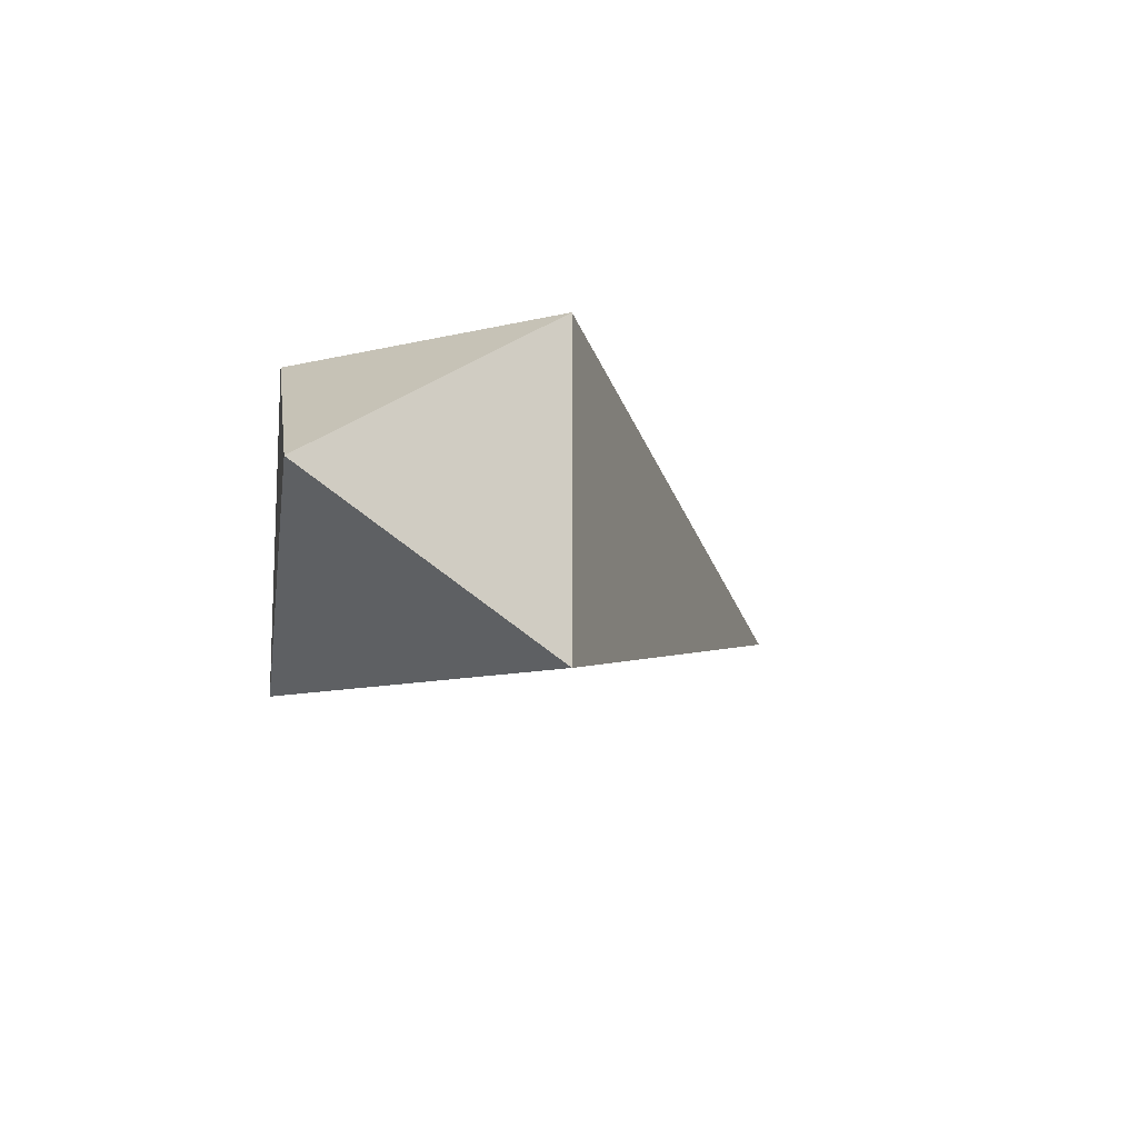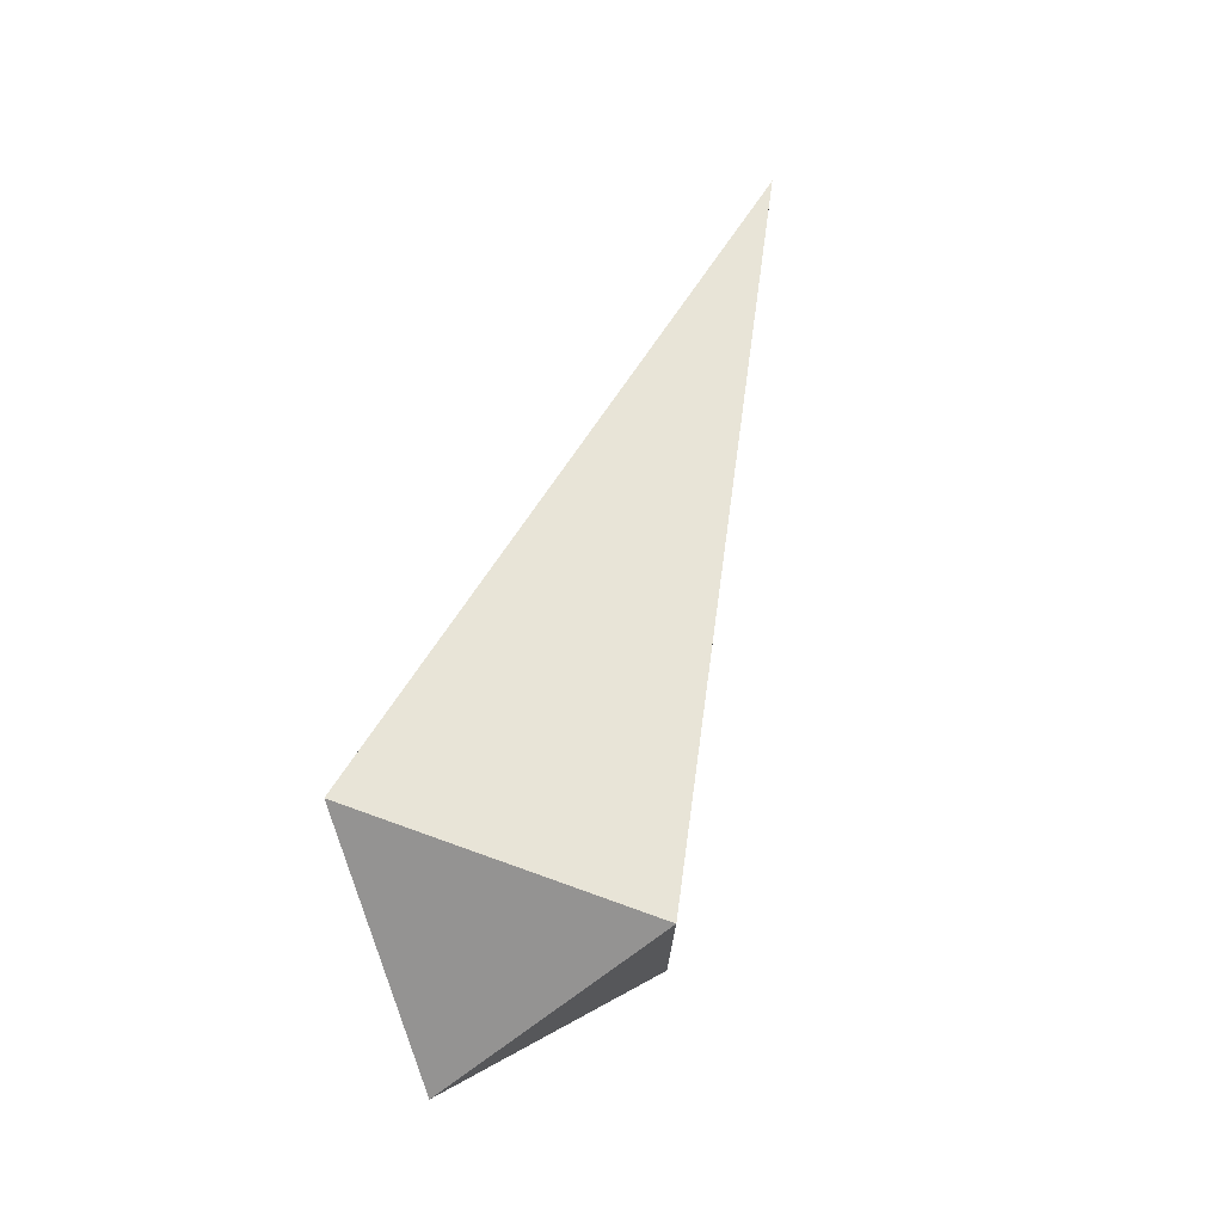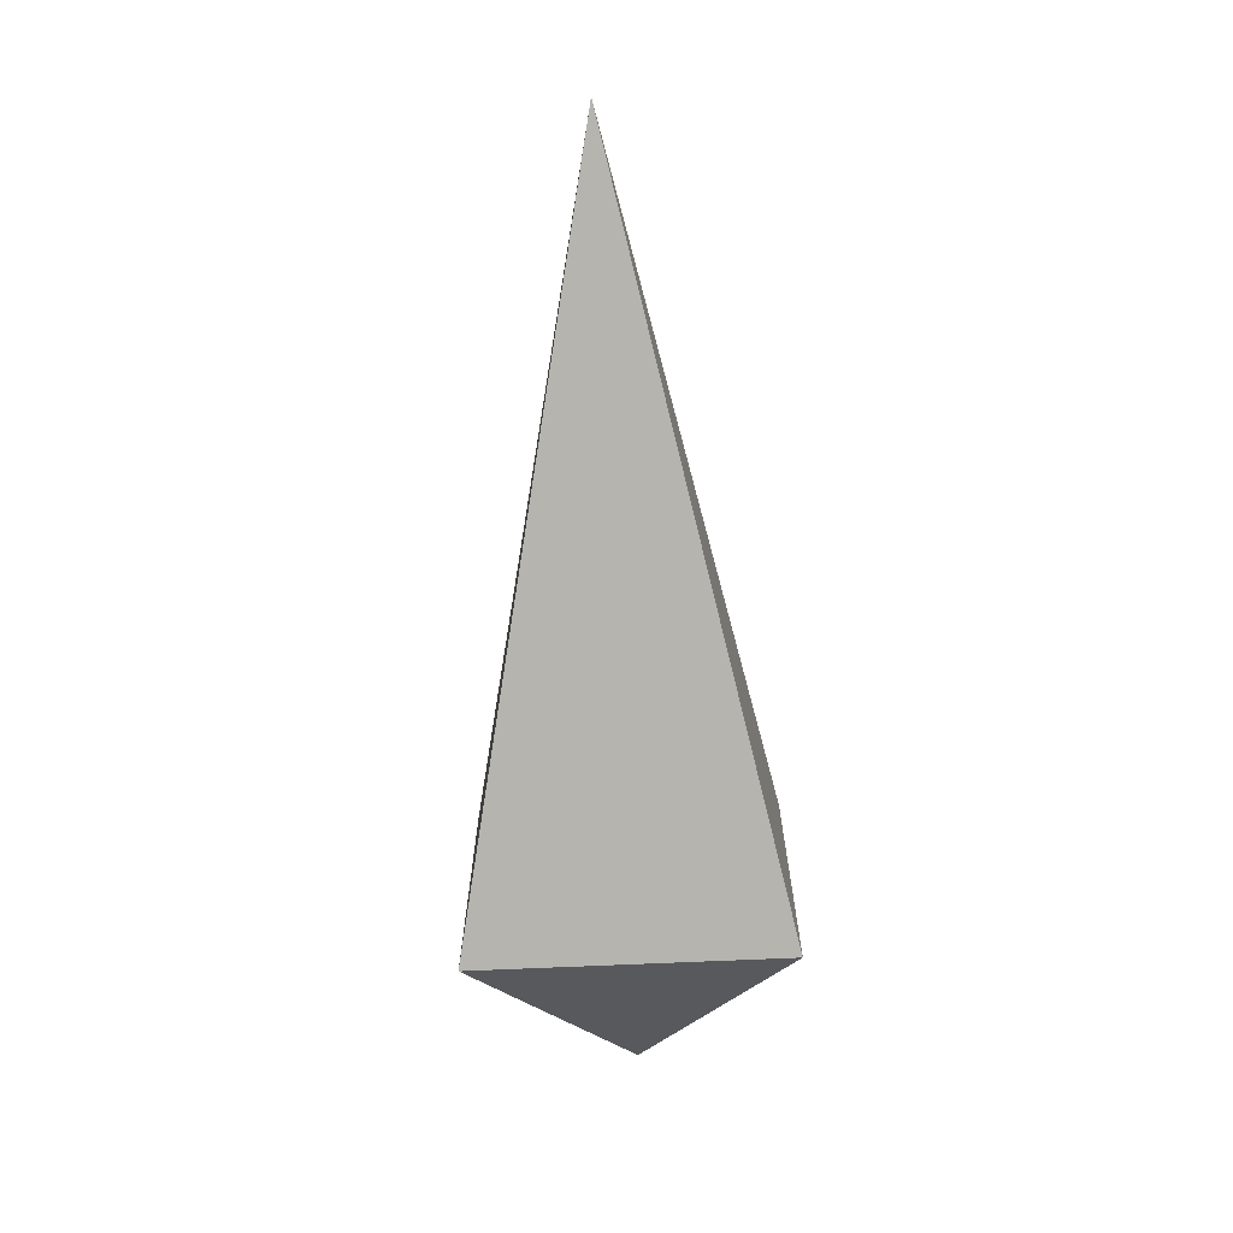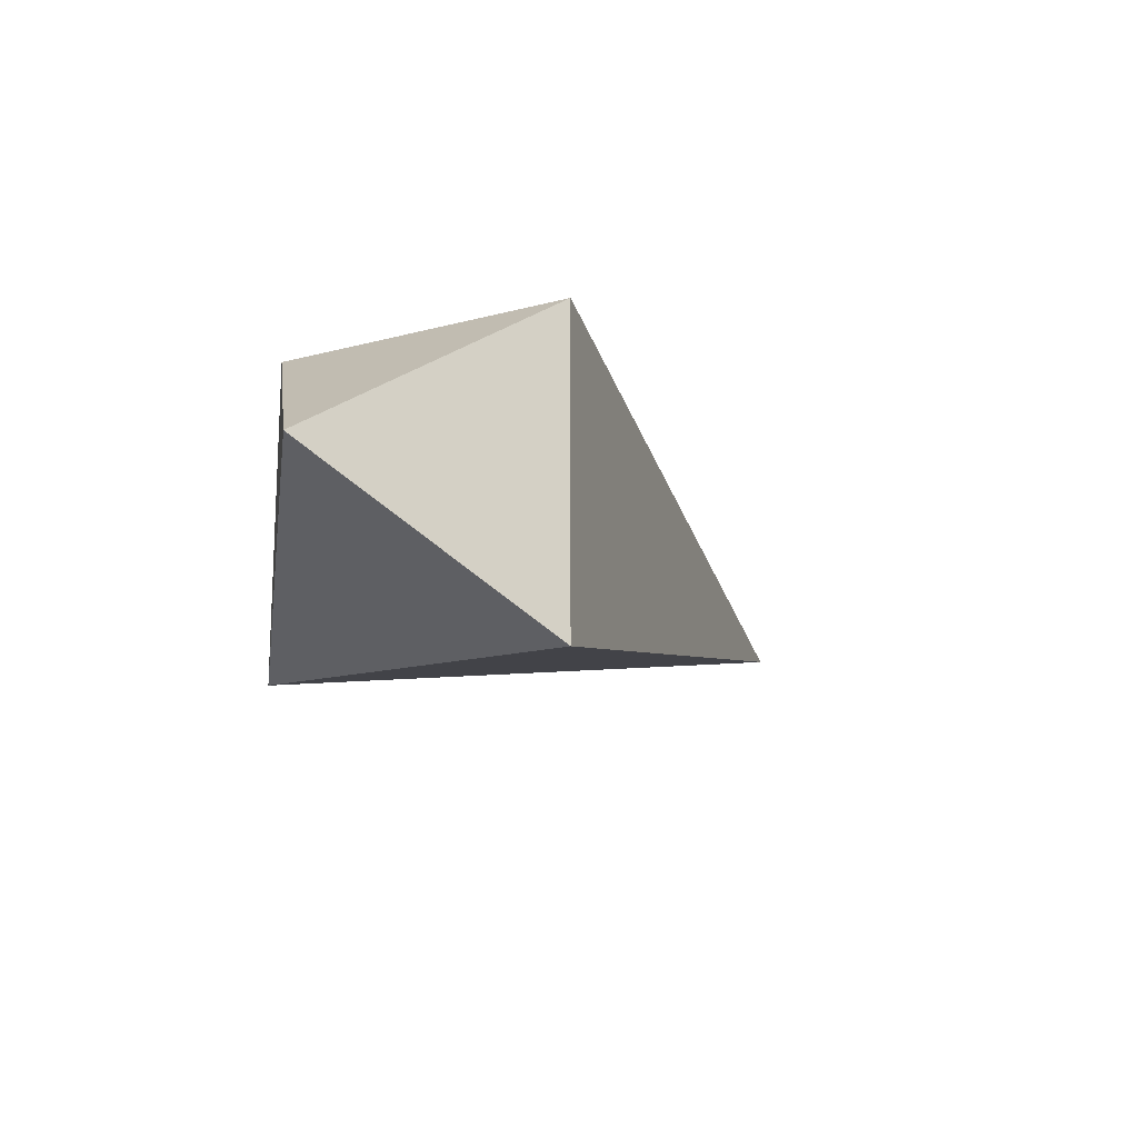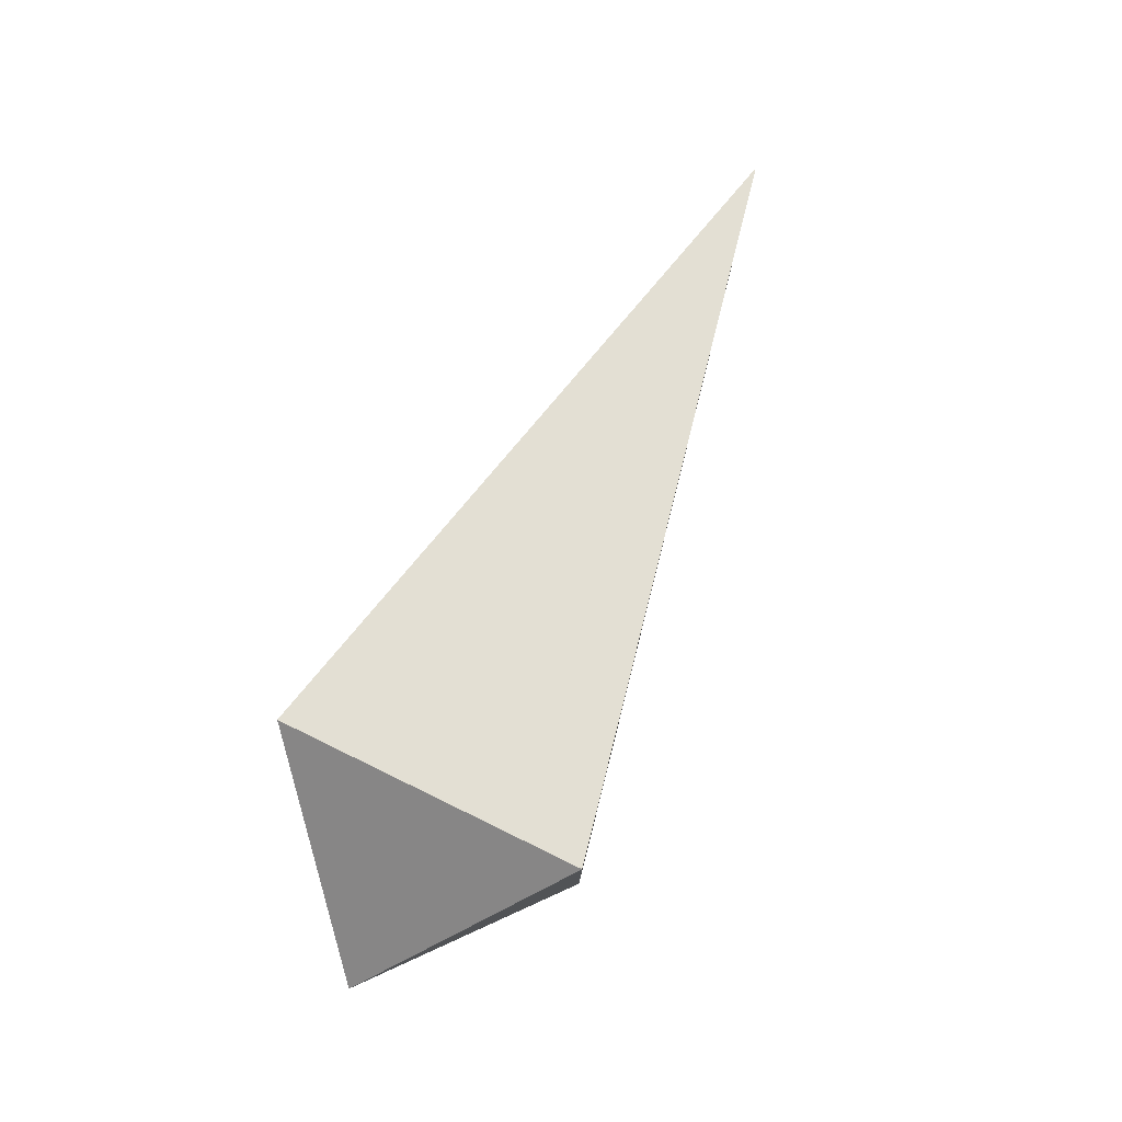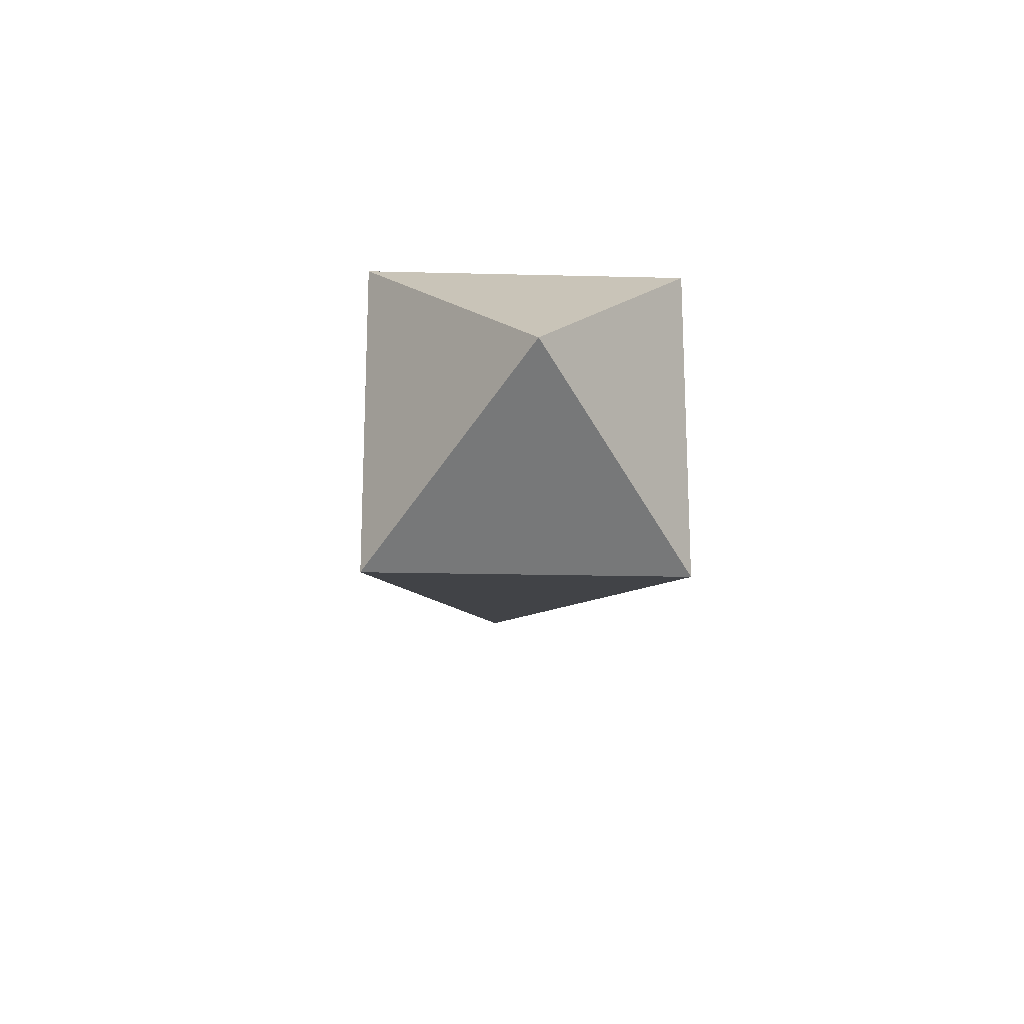
<metadata>
{"format":"obj","ext":"obj","renderer":"f3d","projection":"perspective","resolution":1024,"background":"white","views":[{"elev":-12.7,"azim":-61.1,"up":"+Y"},{"elev":73.6,"azim":-70.3,"up":"+Y"},{"elev":-68.8,"azim":92.6,"up":"+Y"},{"elev":-15.7,"azim":-60.9,"up":"+Y"},{"elev":78.4,"azim":-64.1,"up":"+Y"},{"elev":-18.7,"azim":-92.8,"up":"+Z"}]}
</metadata>
<code>
o Cube
v 1.182 0 0
v -1.182 -0.4917 0.4917
v -1.182 -0.4917 -0.4917
v -1.182 0.4917 0.4917
v -1.182 0.4917 -0.4917
v -1.798 -0 -0
f 1 2 3
f 1 5 4
f 1 4 2
f 4 5 6
f 1 3 5
f 5 3 6
f 3 2 6
f 2 4 6

</code>
